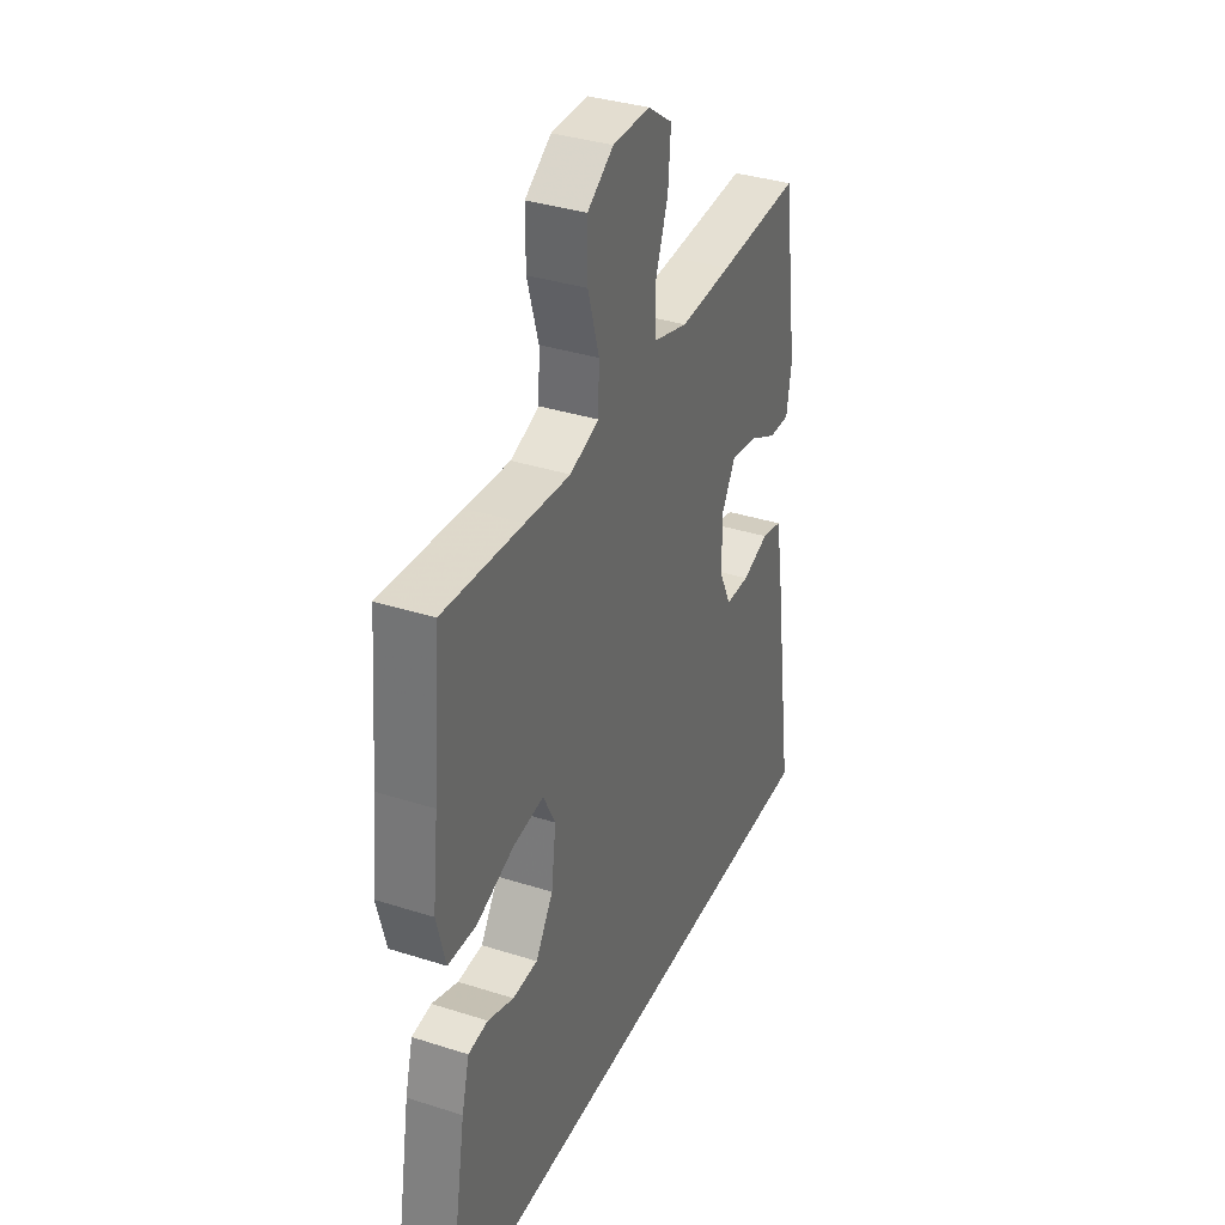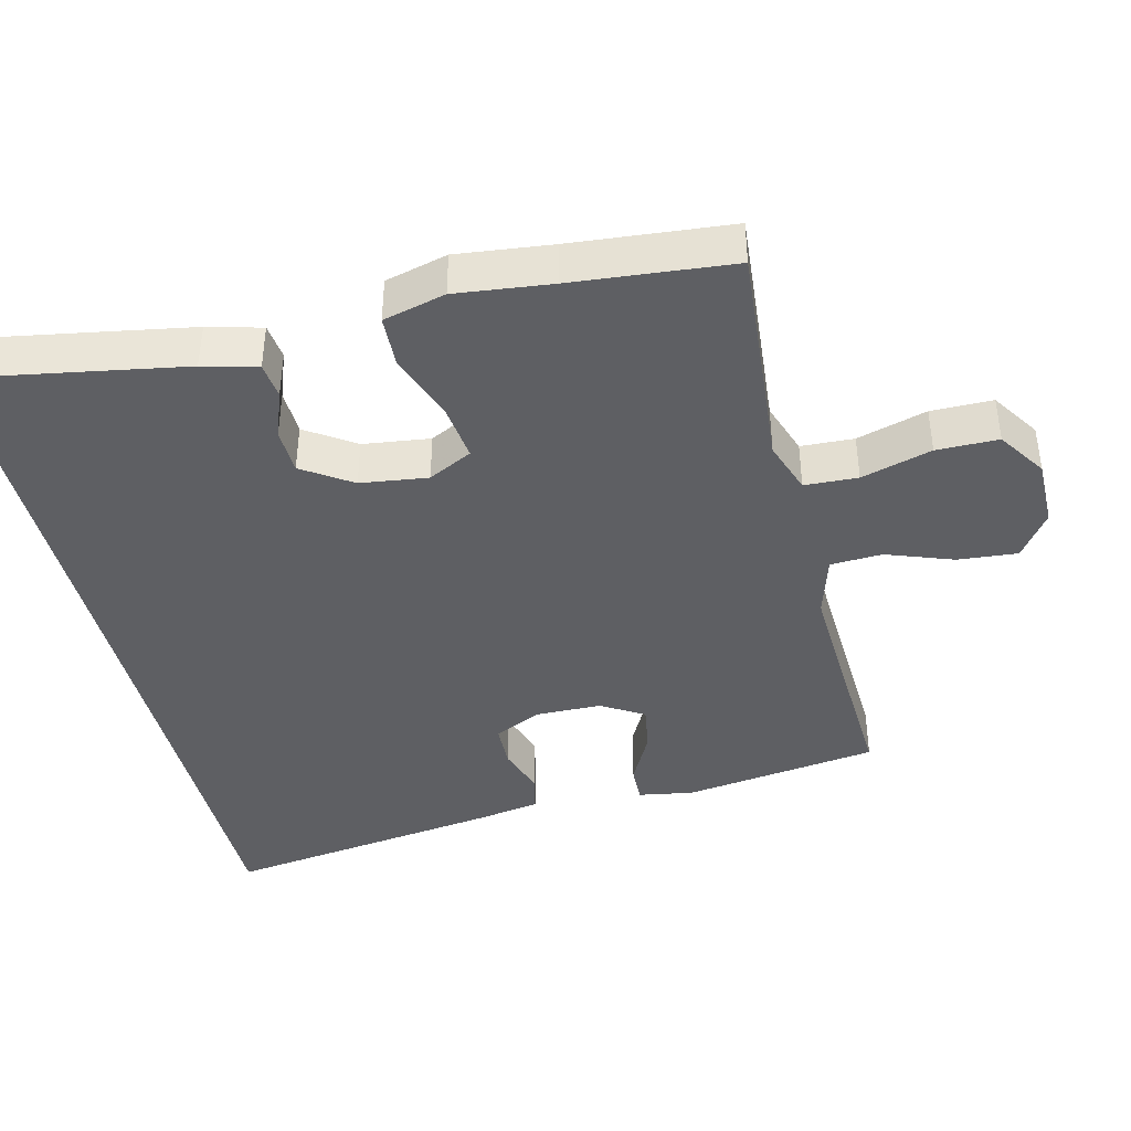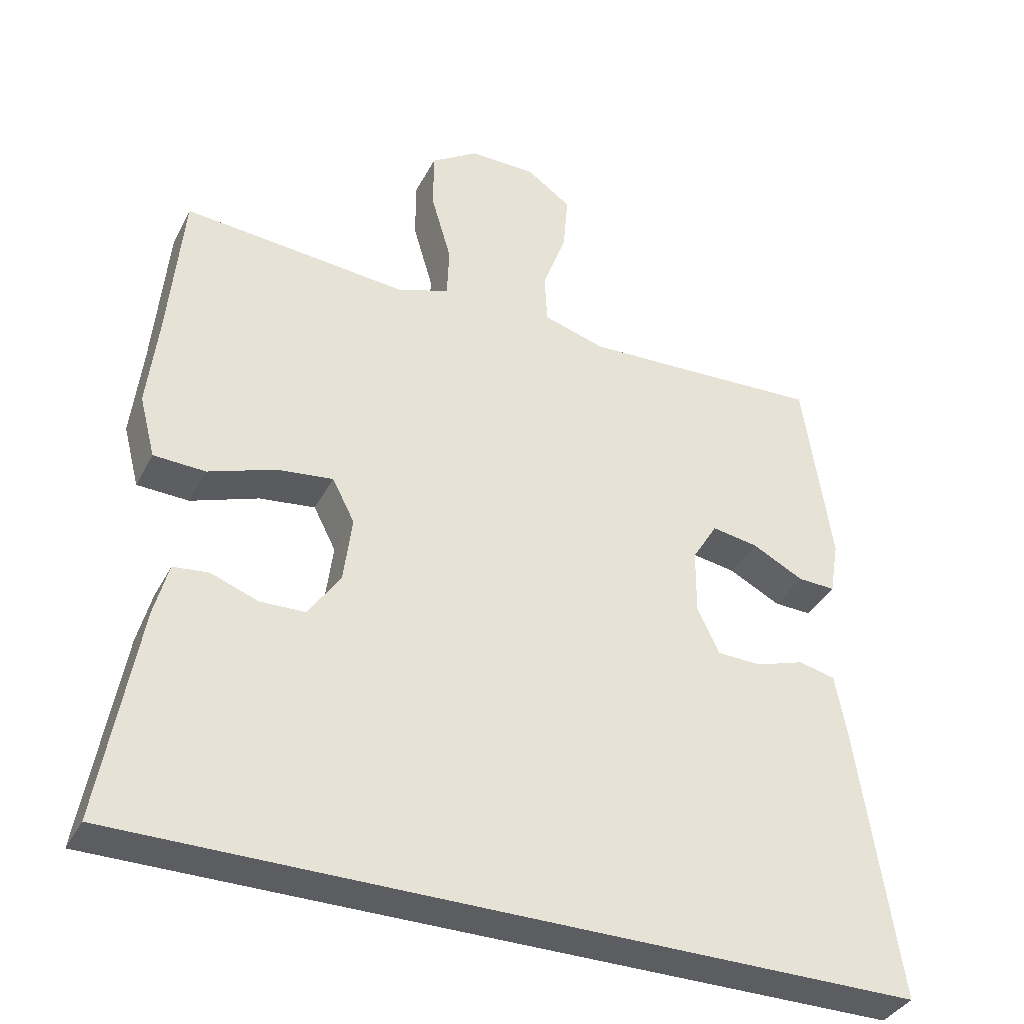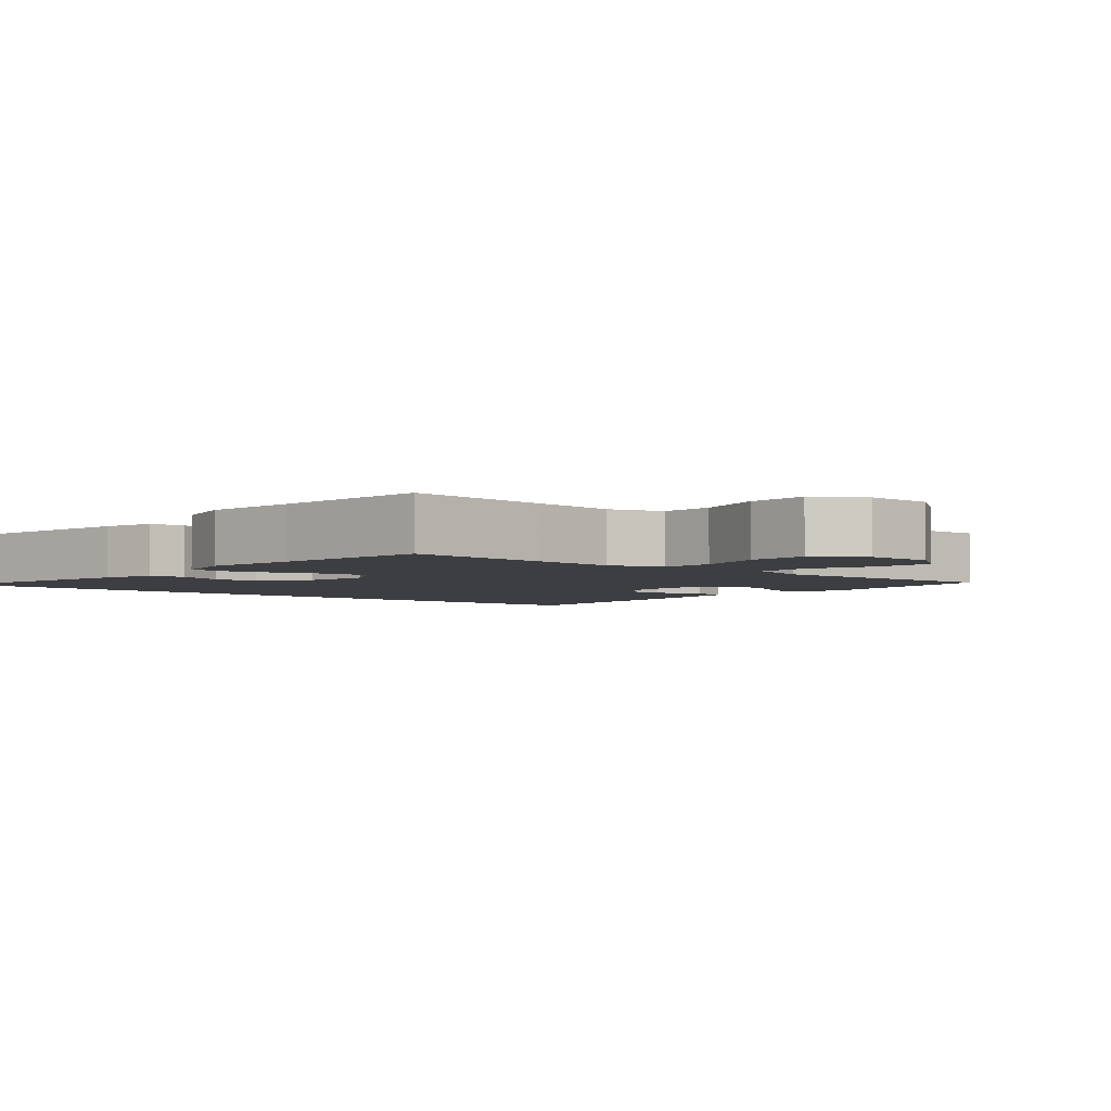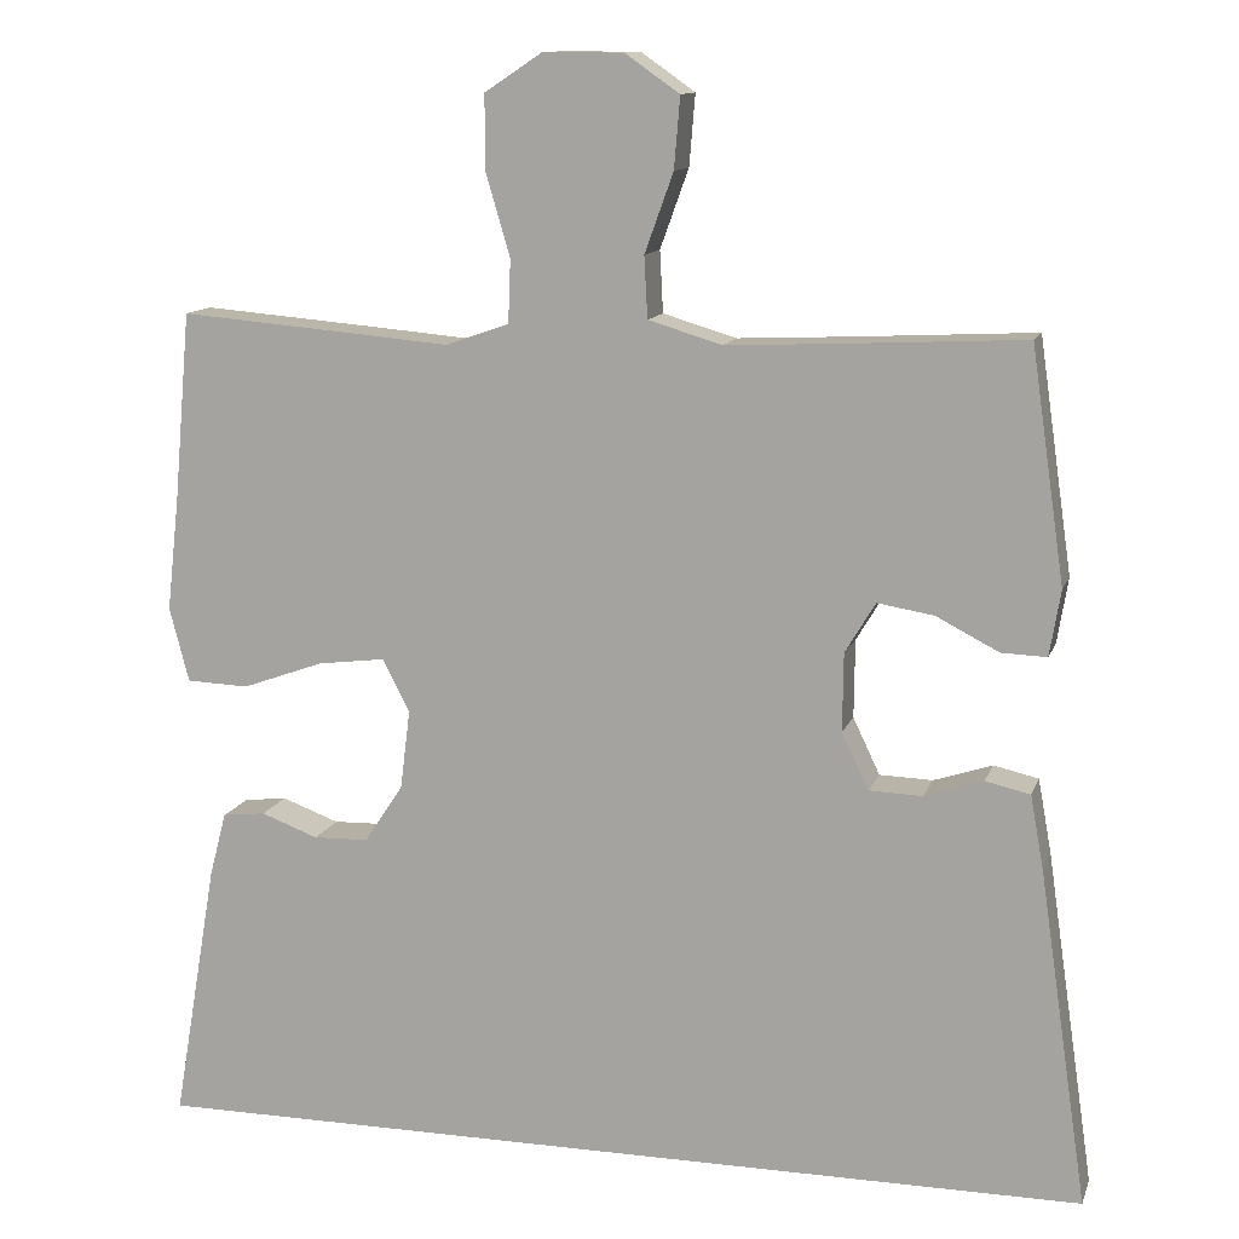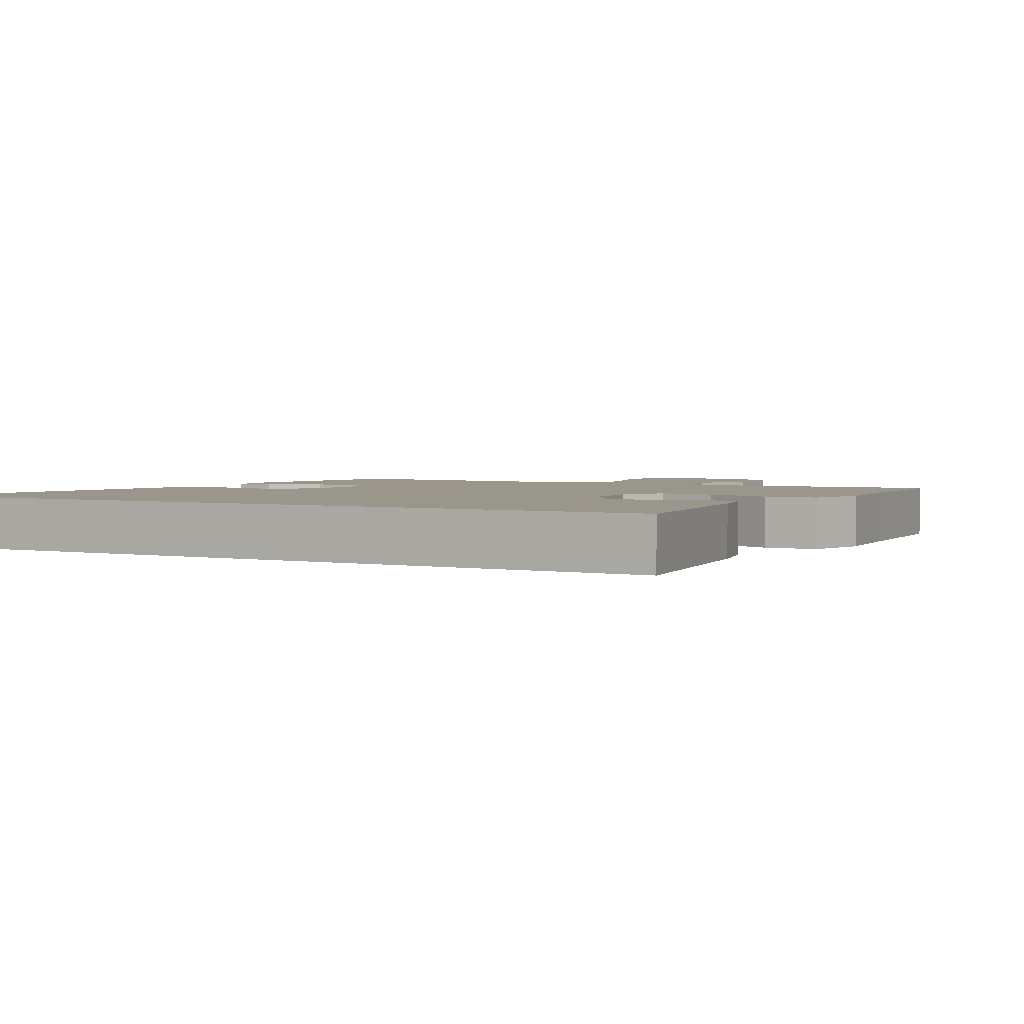
<metadata>
{"format":"obj","ext":"obj","renderer":"f3d","projection":"perspective","resolution":1024,"background":"white","views":[{"elev":35.6,"azim":-67.1,"up":"+Z"},{"elev":-40.7,"azim":-76.4,"up":"+Y"},{"elev":-37.0,"azim":-24.8,"up":"+Z"},{"elev":-3.5,"azim":-41.4,"up":"+Y"},{"elev":12.3,"azim":15.4,"up":"+Z"},{"elev":2.5,"azim":-150.0,"up":"+Y"}]}
</metadata>
<code>
v -0.5 0.07 0.5
v -0.293 0.07 0.483
v -0.176 0.07 0.473
v -0.101 0.07 0.499
v -0.098 0.07 0.574
v -0.127 0.07 0.673
v -0.127 0.07 0.76
v -0.059 0.07 0.805
v 0.037 0.07 0.805
v 0.101 0.07 0.76
v 0.094 0.07 0.676
v 0.06 0.07 0.582
v 0.064 0.07 0.509
v 0.152 0.07 0.483
v 0.286 0.07 0.489
v 0.5 0.07 0.5
v 0.54 0.07 0.224
v 0.527 0.07 0.146
v 0.473 0.07 0.148
v 0.399 0.07 0.186
v 0.332 0.07 0.197
v 0.296 0.07 0.137
v 0.295 0.07 0.044
v 0.327 0.07 -0.023
v 0.39 0.07 -0.025
v 0.46 0.07 -0.002
v 0.513 0.07 -0.014
v 0.529 0.07 -0.102
v 0.587 0.07 -0.5
v -0.544 0.07 -0.5
v -0.491 0.07 -0.19
v -0.471 0.07 -0.114
v -0.42 0.07 -0.108
v -0.352 0.07 -0.133
v -0.287 0.07 -0.131
v -0.241 0.07 -0.062
v -0.229 0.07 0.033
v -0.261 0.07 0.095
v -0.341 0.07 0.085
v -0.438 0.07 0.05
v -0.512 0.07 0.053
v -0.535 0.07 0.141
v -0.52 0.07 0.275
v -0.5 0 0.5
v -0.293 0 0.483
v -0.176 0 0.473
v -0.101 0 0.499
v -0.098 0 0.574
v -0.127 0 0.673
v -0.127 0 0.76
v -0.059 0 0.805
v 0.037 0 0.805
v 0.101 0 0.76
v 0.094 0 0.676
v 0.06 0 0.582
v 0.064 0 0.509
v 0.152 0 0.483
v 0.286 0 0.489
v 0.5 0 0.5
v 0.54 0 0.224
v 0.527 0 0.146
v 0.473 0 0.148
v 0.399 0 0.186
v 0.332 0 0.197
v 0.296 0 0.137
v 0.295 0 0.044
v 0.327 0 -0.023
v 0.39 0 -0.025
v 0.46 0 -0.002
v 0.513 0 -0.014
v 0.529 0 -0.102
v 0.587 0 -0.5
v -0.544 0 -0.5
v -0.491 0 -0.19
v -0.471 0 -0.114
v -0.42 0 -0.108
v -0.352 0 -0.133
v -0.287 0 -0.131
v -0.241 0 -0.062
v -0.229 0 0.033
v -0.261 0 0.095
v -0.341 0 0.085
v -0.438 0 0.05
v -0.512 0 0.053
v -0.535 0 0.141
v -0.52 0 0.275
f 41 42 43
f 40 41 43
f 39 40 43
f 1 2 3
f 43 1 3
f 39 43 3
f 38 39 3
f 37 38 3 4
f 36 37 4
f 32 33 34
f 31 32 34
f 30 31 34
f 29 30 34
f 29 34 35
f 27 28 29
f 26 27 29
f 25 26 29
f 29 35 36
f 25 29 36
f 24 25 36
f 18 19 20
f 17 18 20
f 16 17 20
f 15 16 20
f 14 15 20 21
f 13 14 21 22
f 10 11 12
f 9 10 12
f 8 9 12
f 7 8 12
f 6 7 12
f 5 6 12
f 4 5 12 13
f 36 4 13
f 24 36 13
f 23 24 13
f 13 22 23
f 86 85 84
f 86 84 83
f 86 83 82
f 46 45 44
f 46 44 86
f 46 86 82
f 46 82 81
f 47 46 81 80
f 47 80 79
f 77 76 75
f 77 75 74
f 77 74 73
f 77 73 72
f 78 77 72
f 72 71 70
f 72 70 69
f 72 69 68
f 79 78 72
f 79 72 68
f 79 68 67
f 63 62 61
f 63 61 60
f 63 60 59
f 63 59 58
f 64 63 58 57
f 65 64 57 56
f 55 54 53
f 55 53 52
f 55 52 51
f 55 51 50
f 55 50 49
f 55 49 48
f 56 55 48 47
f 56 47 79
f 56 79 67
f 56 67 66
f 66 65 56
f 1 44 45 2
f 2 45 46 3
f 3 46 47 4
f 4 47 48 5
f 5 48 49 6
f 6 49 50 7
f 7 50 51 8
f 8 51 52 9
f 9 52 53 10
f 10 53 54 11
f 11 54 55 12
f 12 55 56 13
f 13 56 57 14
f 14 57 58 15
f 15 58 59 16
f 16 59 60 17
f 17 60 61 18
f 18 61 62 19
f 19 62 63 20
f 20 63 64 21
f 21 64 65 22
f 22 65 66 23
f 23 66 67 24
f 24 67 68 25
f 25 68 69 26
f 26 69 70 27
f 27 70 71 28
f 28 71 72 29
f 29 72 73 30
f 30 73 74 31
f 31 74 75 32
f 32 75 76 33
f 33 76 77 34
f 34 77 78 35
f 35 78 79 36
f 36 79 80 37
f 37 80 81 38
f 38 81 82 39
f 39 82 83 40
f 40 83 84 41
f 41 84 85 42
f 42 85 86 43
f 43 86 44 1

</code>
